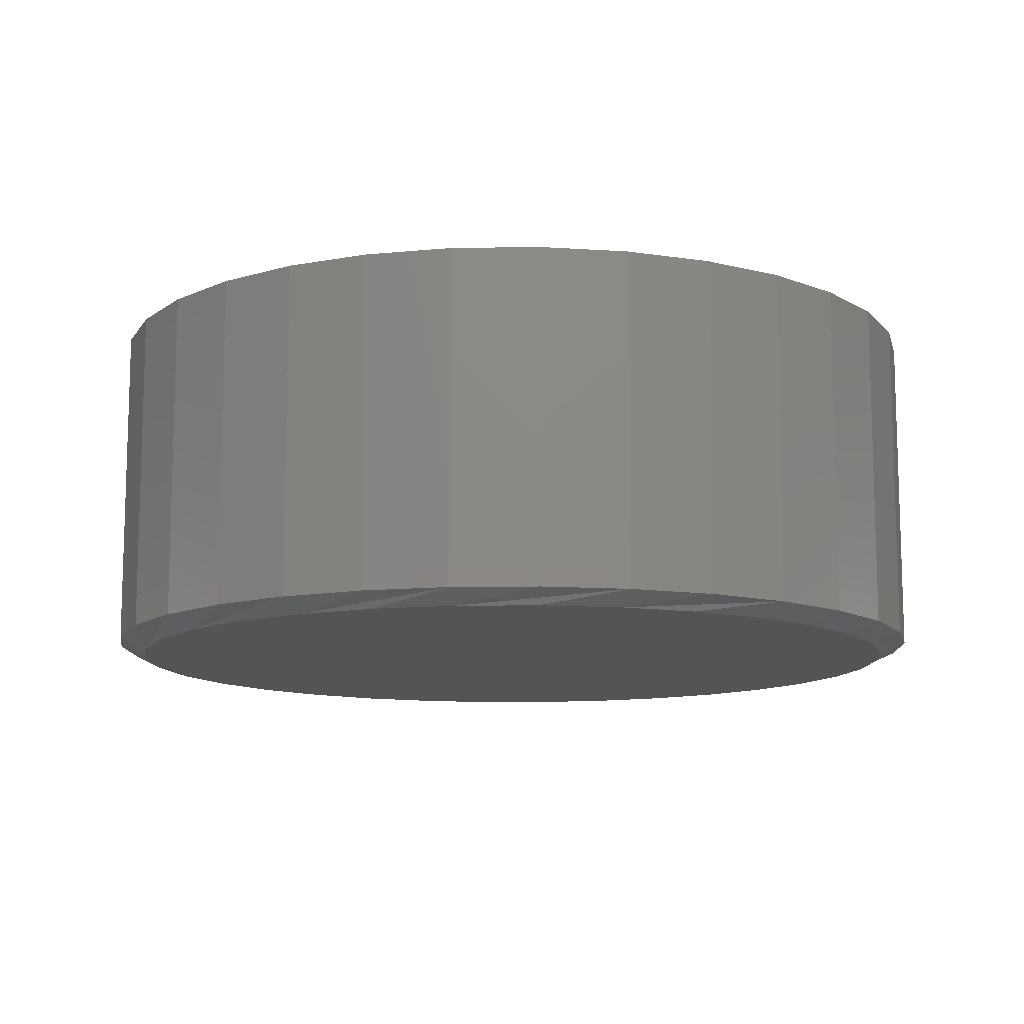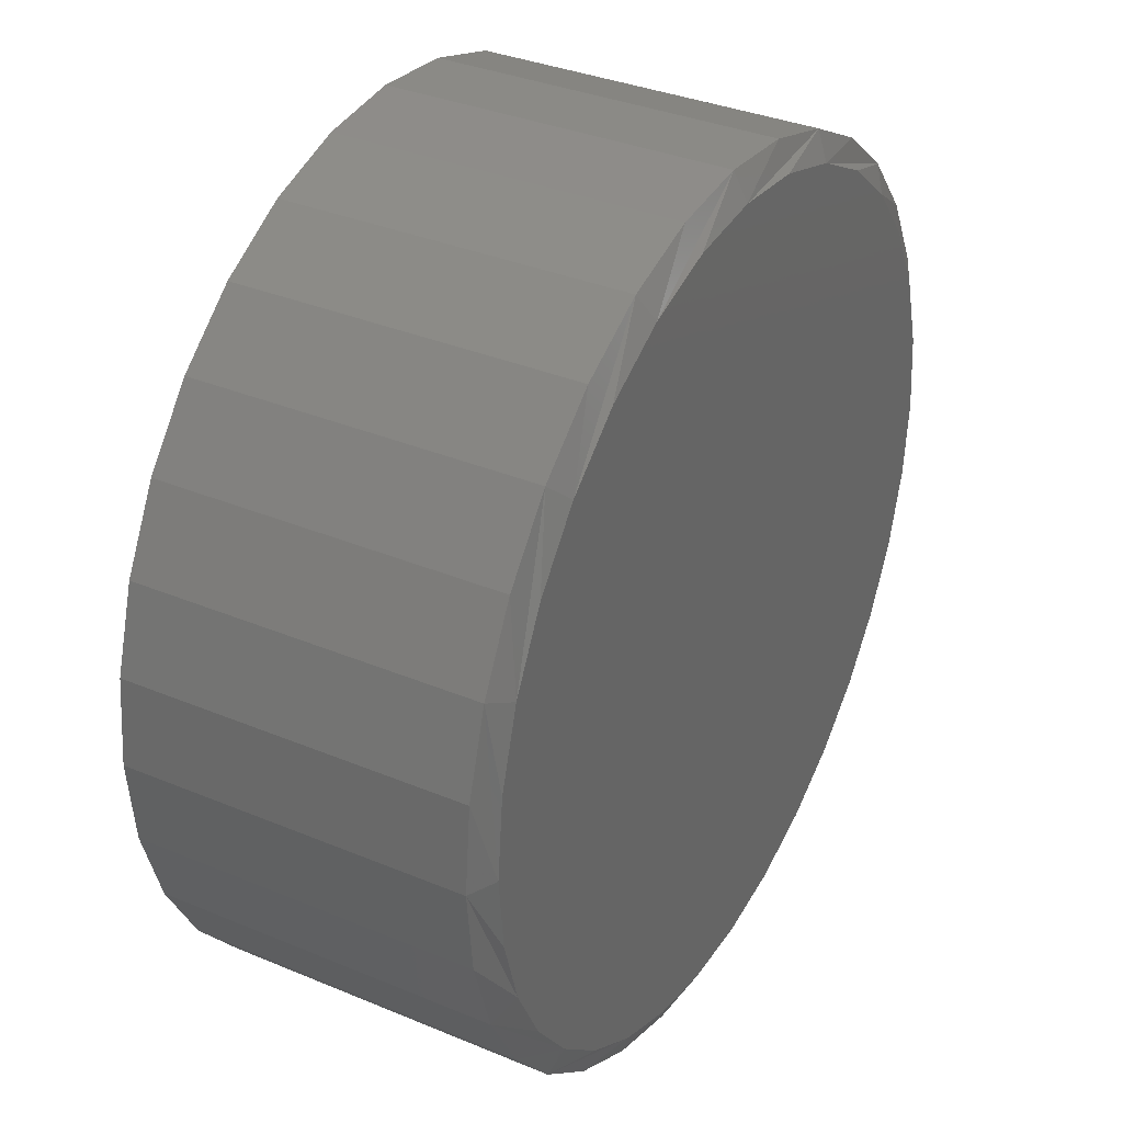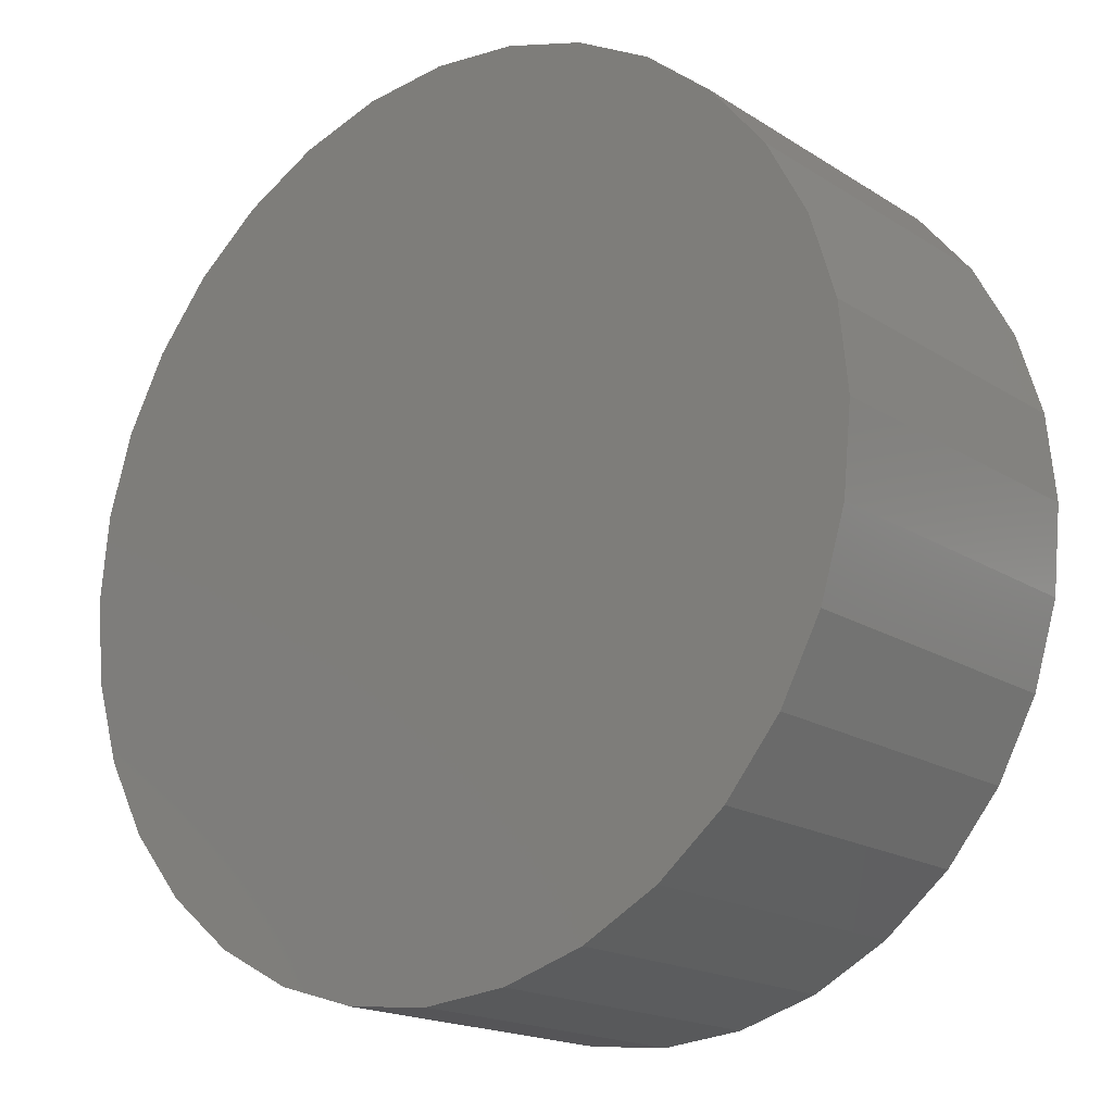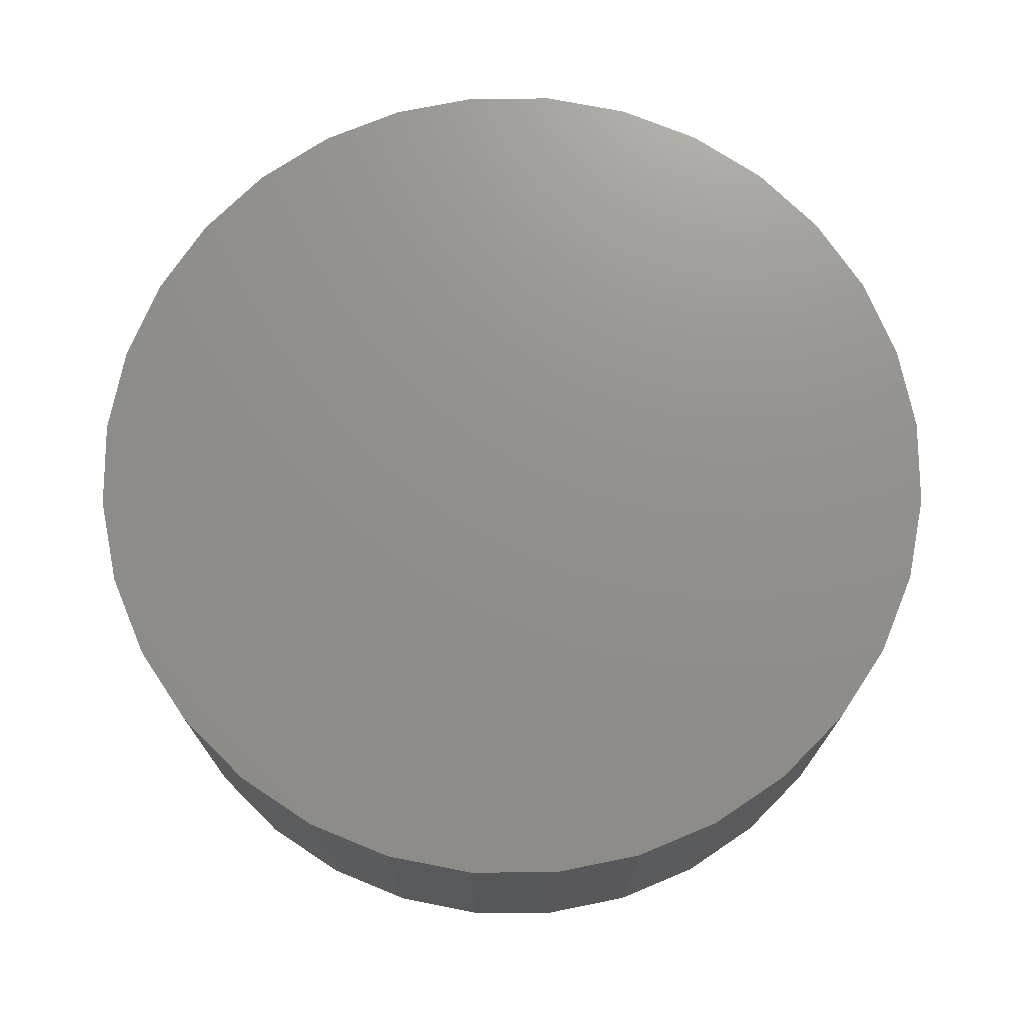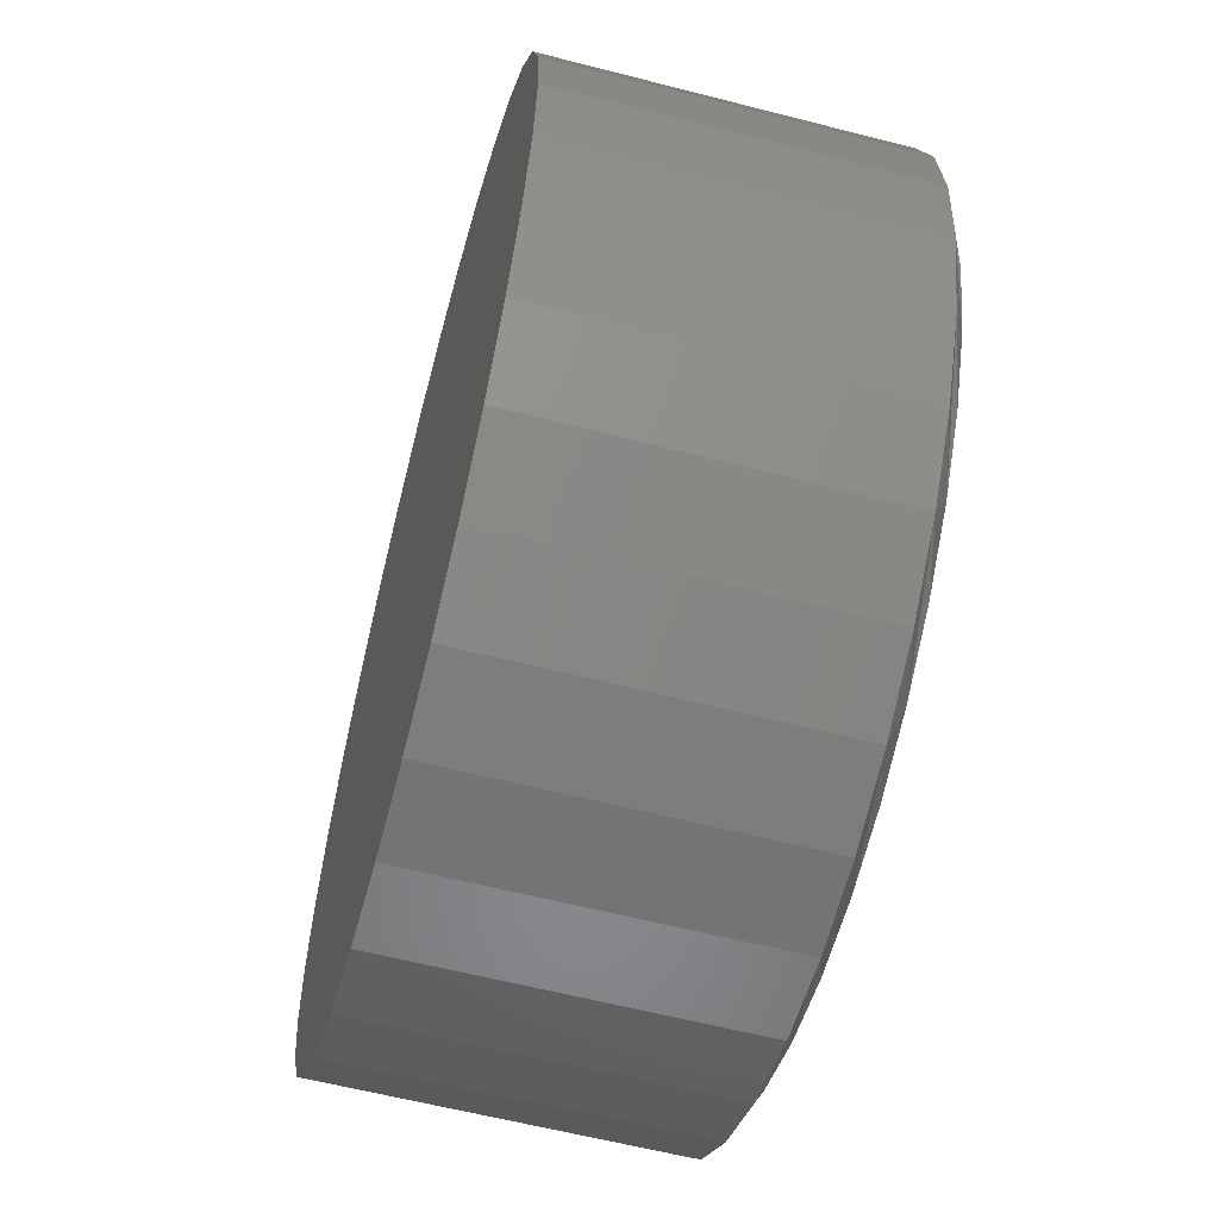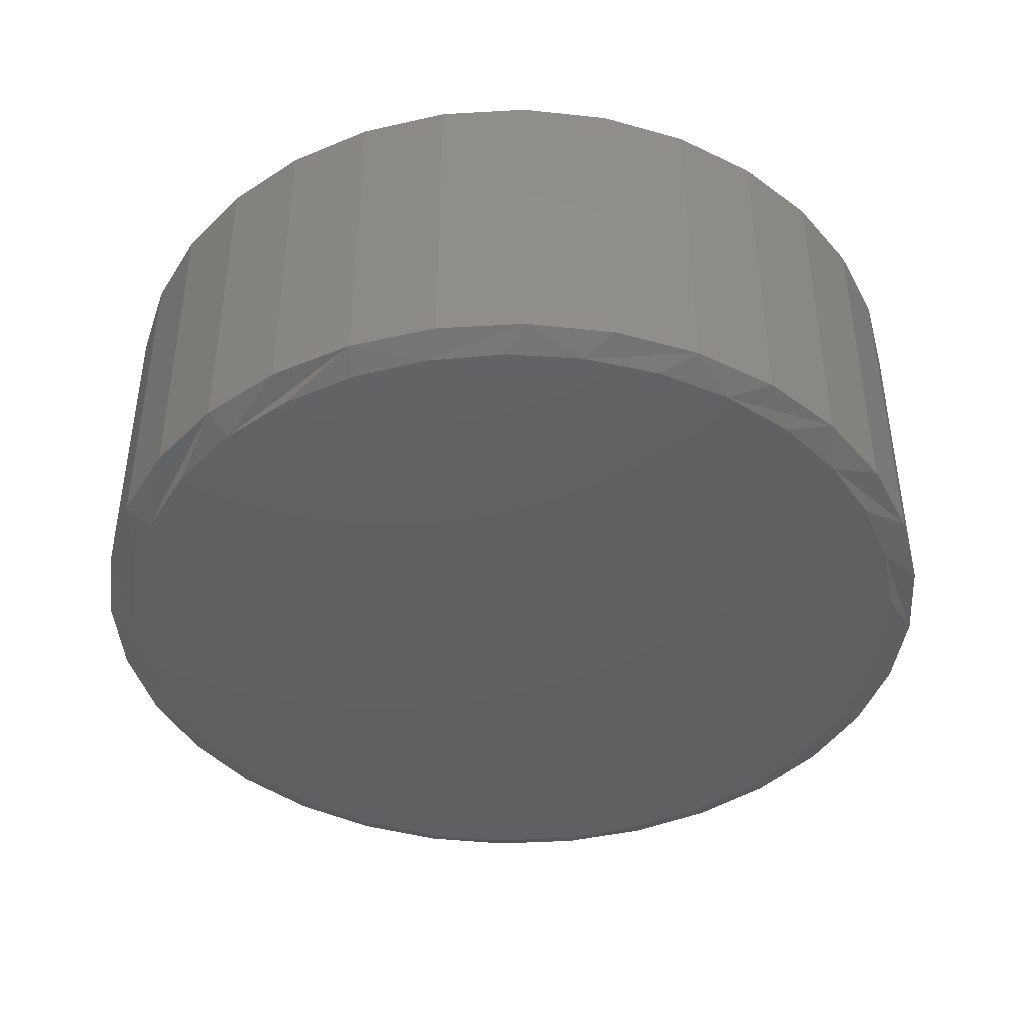
<metadata>
{"format":"stl","ext":"stl","renderer":"f3d","projection":"perspective","resolution":1024,"background":"white","views":[{"elev":-11.4,"azim":-104.8,"up":"+Z"},{"elev":34.7,"azim":119.2,"up":"+Y"},{"elev":-17.9,"azim":39.2,"up":"+Y"},{"elev":72.6,"azim":39.2,"up":"+Z"},{"elev":-60.1,"azim":75.2,"up":"+Y"},{"elev":-42.5,"azim":-46.7,"up":"+Z"}]}
</metadata>
<code>
# stl→obj: 97 verts, 190 faces
v 0.007895 0.474 0
v 0.1004 0.4649 0
v -0.08458 0.4649 0
v 0.05163 -0.472 0
v -0.03584 -0.472 0
v 0.1376 -0.4559 0
v -0.1218 -0.4559 0
v -0.2034 -0.4243 0
v 0.2192 -0.4243 0
v -0.2778 -0.3783 0
v 0.2936 -0.3783 0
v -0.3424 -0.3193 0
v 0.3582 -0.3193 0
v -0.3951 -0.2495 0
v 0.4109 -0.2495 0
v -0.4341 -0.1712 0
v 0.4499 -0.1712 0
v -0.458 -0.0871 0
v 0.4738 -0.0871 0
v -0.4661 2.466e-07 0
v 0.4819 5.23e-17 0
v -0.457 0.09248 0
v 0.4728 0.09248 0
v -0.43 0.1814 0
v 0.4458 0.1814 0
v -0.3862 0.2633 0
v 0.402 0.2633 0
v -0.3273 0.3352 0
v 0.3431 0.3352 0
v -0.2555 0.3941 0
v 0.2712 0.3941 0
v -0.1735 0.4379 0
v 0.1893 0.4379 0
v 0.5132 -1.237e-16 0.01562
v 0.5132 0 0.3984
v 0.5034 -0.09857 0.01562
v 0.5034 -0.09857 0.3984
v 0.4747 -0.1934 0.01562
v 0.4747 -0.1934 0.3984
v 0.428 -0.2807 0.01562
v 0.428 -0.2807 0.3984
v 0.3652 -0.3573 0.01562
v 0.3652 -0.3573 0.3984
v 0.2886 -0.4201 0.01562
v 0.2886 -0.4201 0.3984
v 0.2013 -0.4668 0.01562
v 0.2013 -0.4668 0.3984
v 0.1065 -0.4956 0.01562
v 0.1065 -0.4956 0.3984
v 0.007895 -0.5053 0.01562
v 0.007895 -0.5053 0.3984
v -0.09068 -0.4956 0.01562
v -0.09068 -0.4956 0.3984
v -0.1855 -0.4668 0.01562
v -0.1855 -0.4668 0.3984
v -0.2728 -0.4201 0.01562
v -0.2728 -0.4201 0.3984
v -0.3494 -0.3573 0.01562
v -0.3494 -0.3573 0.3984
v -0.4122 -0.2807 0.01562
v -0.4122 -0.2807 0.3984
v -0.4589 -0.1934 0.01562
v -0.4589 -0.1934 0.3984
v -0.4877 -0.09857 0.01562
v -0.4877 -0.09857 0.3984
v -0.4974 6.187e-17 0.01562
v -0.4974 6.187e-17 0.3984
v -0.4877 0.09857 0.01562
v -0.4877 0.09857 0.3984
v -0.4589 0.1934 0.01562
v -0.4589 0.1934 0.3984
v -0.4122 0.2807 0.01562
v -0.4122 0.2807 0.3984
v -0.3494 0.3573 0.01562
v -0.3494 0.3573 0.3984
v -0.2728 0.4201 0.01562
v -0.2728 0.4201 0.3984
v -0.1855 0.4668 0.01562
v -0.1855 0.4668 0.3984
v -0.09068 0.4956 0.01562
v -0.09068 0.4956 0.3984
v 0.007895 0.5053 0.01562
v 0.007895 0.5053 0.3984
v 0.1065 0.4956 0.01562
v 0.1065 0.4956 0.3984
v 0.2013 0.4668 0.01562
v 0.2013 0.4668 0.3984
v 0.2886 0.4201 0.01562
v 0.2886 0.4201 0.3984
v 0.3652 0.3573 0.01562
v 0.3652 0.3573 0.3984
v 0.428 0.2807 0.01562
v 0.428 0.2807 0.3984
v 0.4747 0.1934 0.01562
v 0.4747 0.1934 0.3984
v 0.5034 0.09857 0.01562
v 0.5034 0.09857 0.3984
f 1 2 3
f 4 5 6
f 5 7 6
f 6 7 8
f 6 8 9
f 9 8 10
f 9 10 11
f 11 10 12
f 11 12 13
f 13 12 14
f 13 14 15
f 15 14 16
f 15 16 17
f 17 16 18
f 17 18 19
f 19 18 20
f 19 20 21
f 21 20 22
f 21 22 23
f 23 22 24
f 23 24 25
f 25 24 26
f 25 26 27
f 27 26 28
f 27 28 29
f 29 28 30
f 29 30 31
f 31 30 32
f 31 32 33
f 33 32 3
f 33 3 2
f 34 35 36
f 36 35 37
f 36 37 38
f 38 37 39
f 38 39 40
f 40 39 41
f 40 41 42
f 42 41 43
f 42 43 44
f 44 43 45
f 44 45 46
f 46 45 47
f 46 47 48
f 48 47 49
f 48 49 50
f 50 49 51
f 50 51 52
f 52 51 53
f 52 53 54
f 54 53 55
f 54 55 56
f 56 55 57
f 56 57 58
f 58 57 59
f 58 59 60
f 60 59 61
f 60 61 62
f 62 61 63
f 62 63 64
f 64 63 65
f 64 65 66
f 66 65 67
f 66 67 68
f 68 67 69
f 68 69 70
f 70 69 71
f 70 71 72
f 72 71 73
f 72 73 74
f 74 73 75
f 74 75 76
f 76 75 77
f 76 77 78
f 78 77 79
f 78 79 80
f 80 79 81
f 80 81 82
f 82 81 83
f 82 83 84
f 84 83 85
f 84 85 86
f 86 85 87
f 86 87 88
f 88 87 89
f 88 89 90
f 90 89 91
f 90 91 92
f 92 91 93
f 92 93 94
f 94 93 95
f 94 95 96
f 96 95 97
f 96 97 34
f 34 97 35
f 68 70 24
f 94 23 25
f 92 94 25
f 90 92 25
f 90 25 27
f 90 27 29
f 88 90 29
f 86 88 29
f 86 29 31
f 86 31 33
f 84 86 33
f 82 84 33
f 82 33 2
f 82 2 1
f 80 82 1
f 78 80 1
f 78 1 3
f 78 3 32
f 76 78 32
f 74 76 32
f 74 32 30
f 74 30 28
f 72 74 28
f 70 72 28
f 70 28 26
f 70 26 24
f 66 68 24
f 66 24 22
f 66 22 20
f 21 23 94
f 21 94 96
f 21 96 34
f 14 58 60
f 60 62 14
f 14 62 16
f 10 54 56
f 56 58 10
f 10 58 12
f 7 50 52
f 52 54 7
f 7 54 8
f 4 46 48
f 48 50 4
f 4 50 5
f 9 42 44
f 44 46 9
f 9 46 6
f 13 38 40
f 40 42 13
f 13 42 11
f 36 38 17
f 17 38 15
f 62 18 16
f 58 14 12
f 54 10 8
f 50 7 5
f 46 4 6
f 42 9 11
f 38 13 15
f 34 36 17
f 34 17 19
f 34 19 21
f 20 18 62
f 20 62 64
f 20 64 66
f 81 85 83
f 85 81 87
f 87 81 79
f 87 79 89
f 89 79 77
f 89 77 91
f 91 77 75
f 91 75 93
f 93 75 73
f 93 73 95
f 95 73 71
f 95 71 97
f 97 71 69
f 97 69 35
f 35 69 67
f 35 67 37
f 37 67 65
f 37 65 39
f 39 65 63
f 39 63 41
f 41 63 61
f 41 61 43
f 43 61 59
f 43 59 45
f 45 59 57
f 45 57 47
f 47 57 55
f 47 55 49
f 49 55 53
f 49 53 51

</code>
